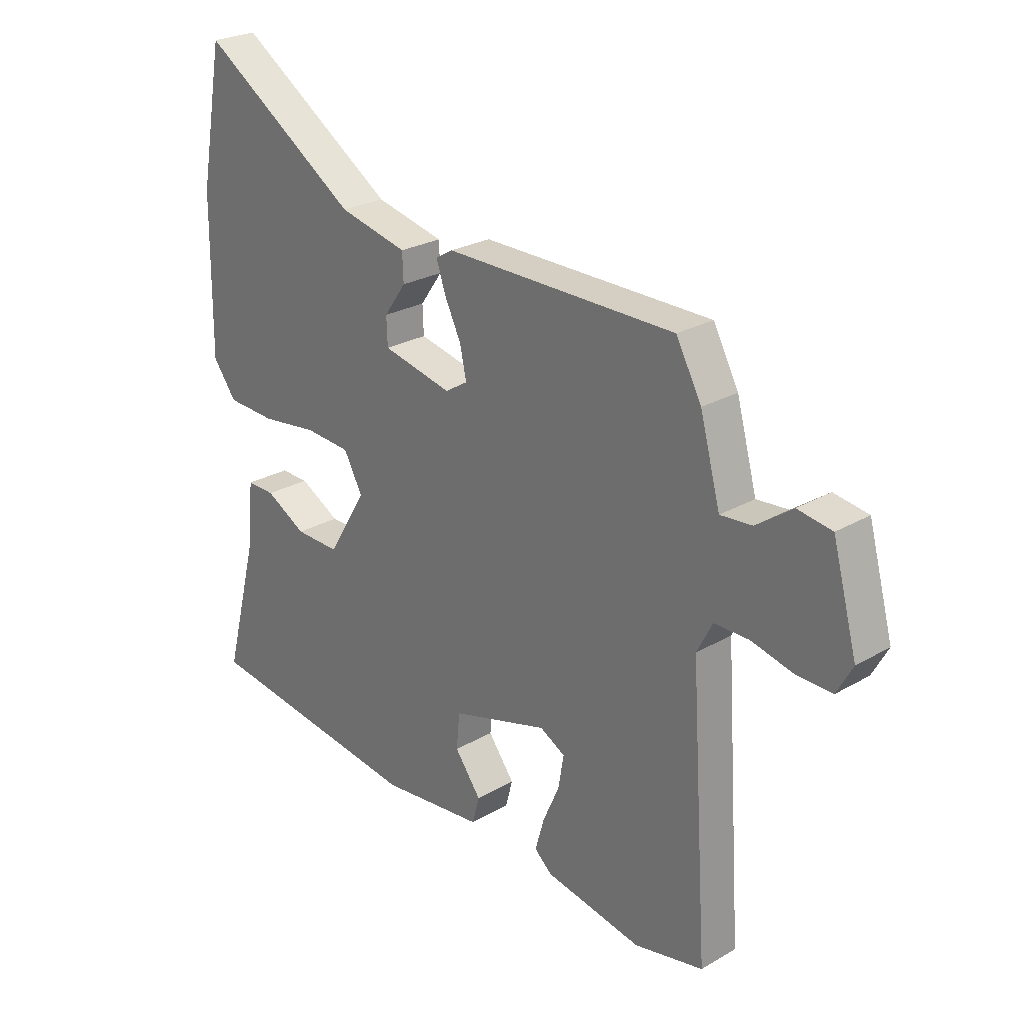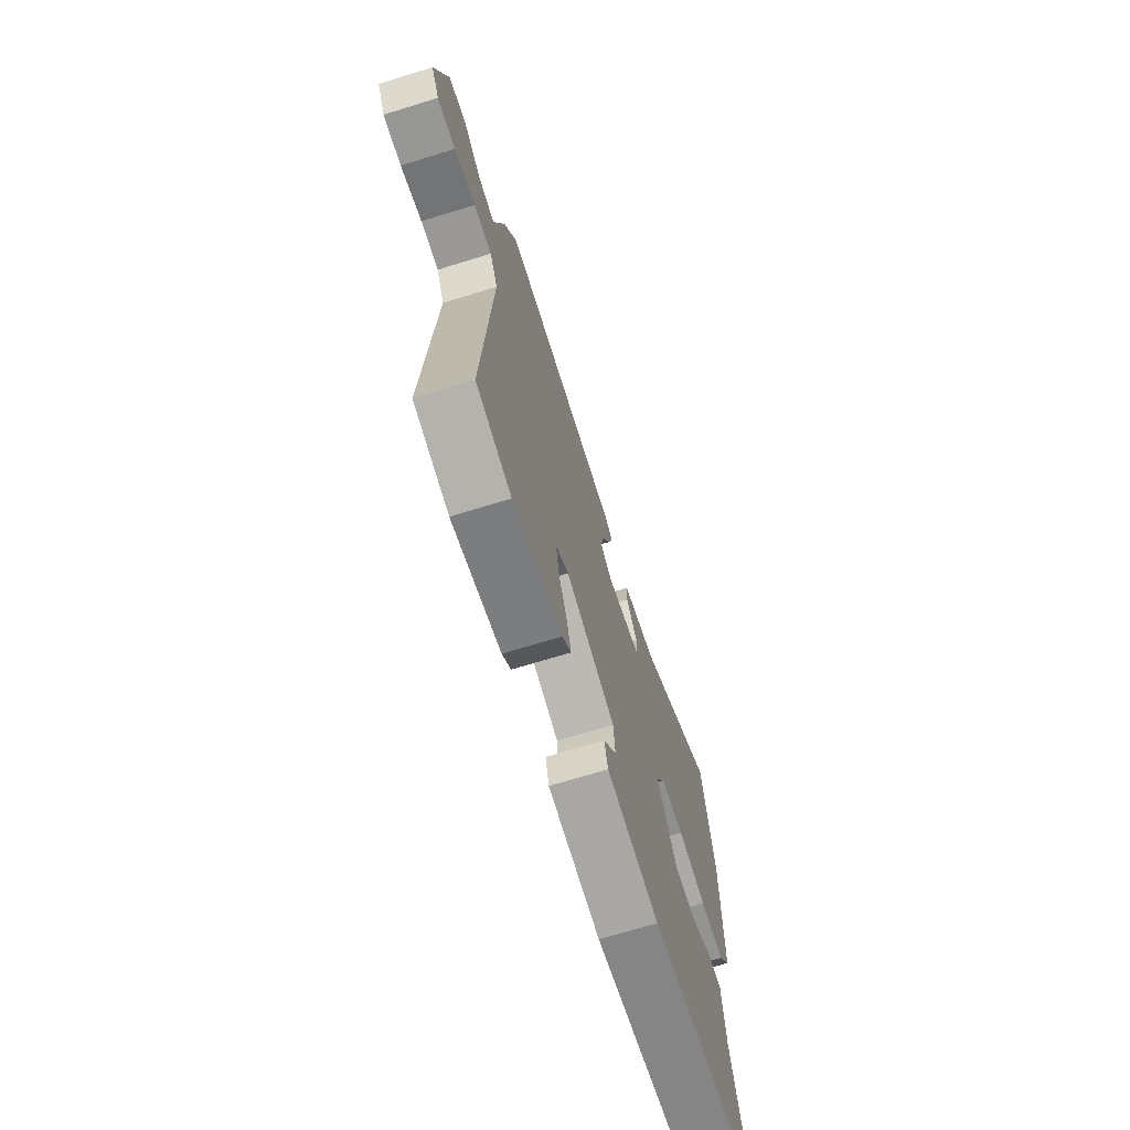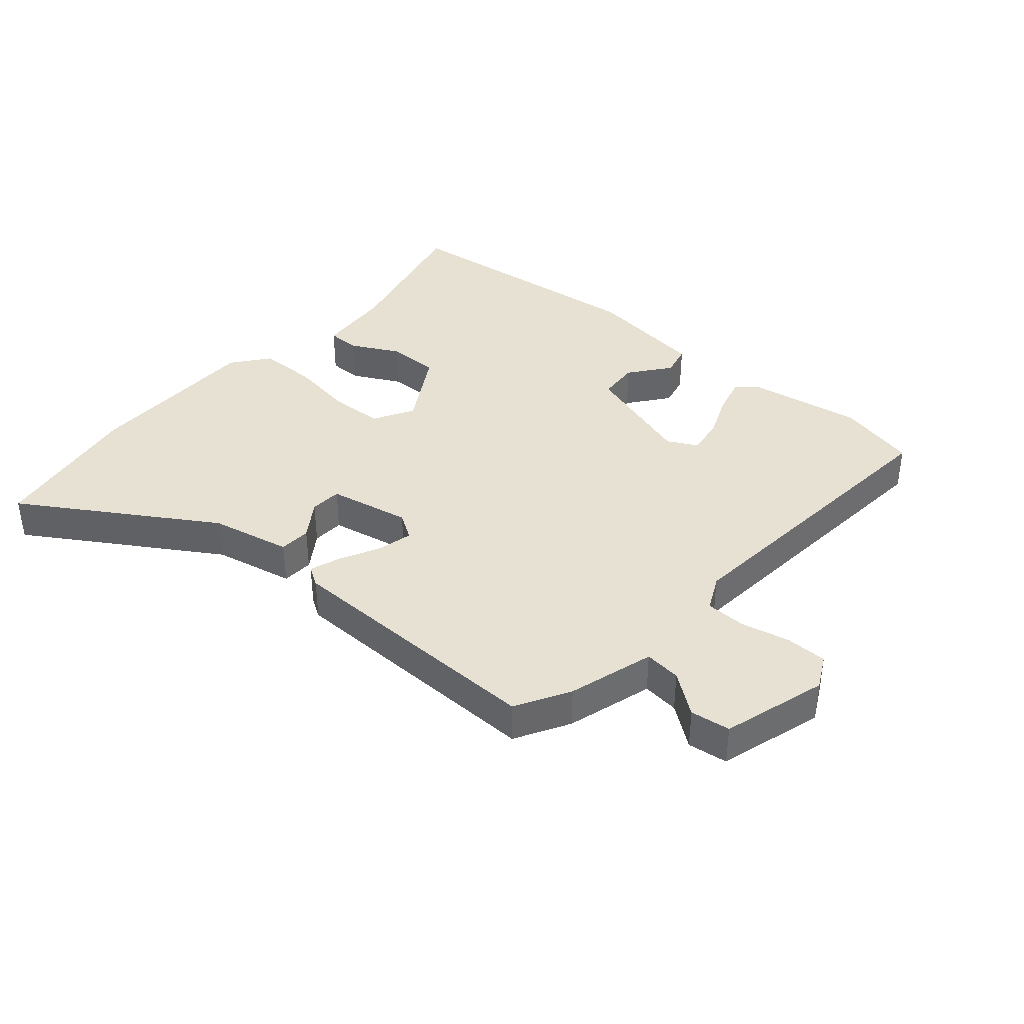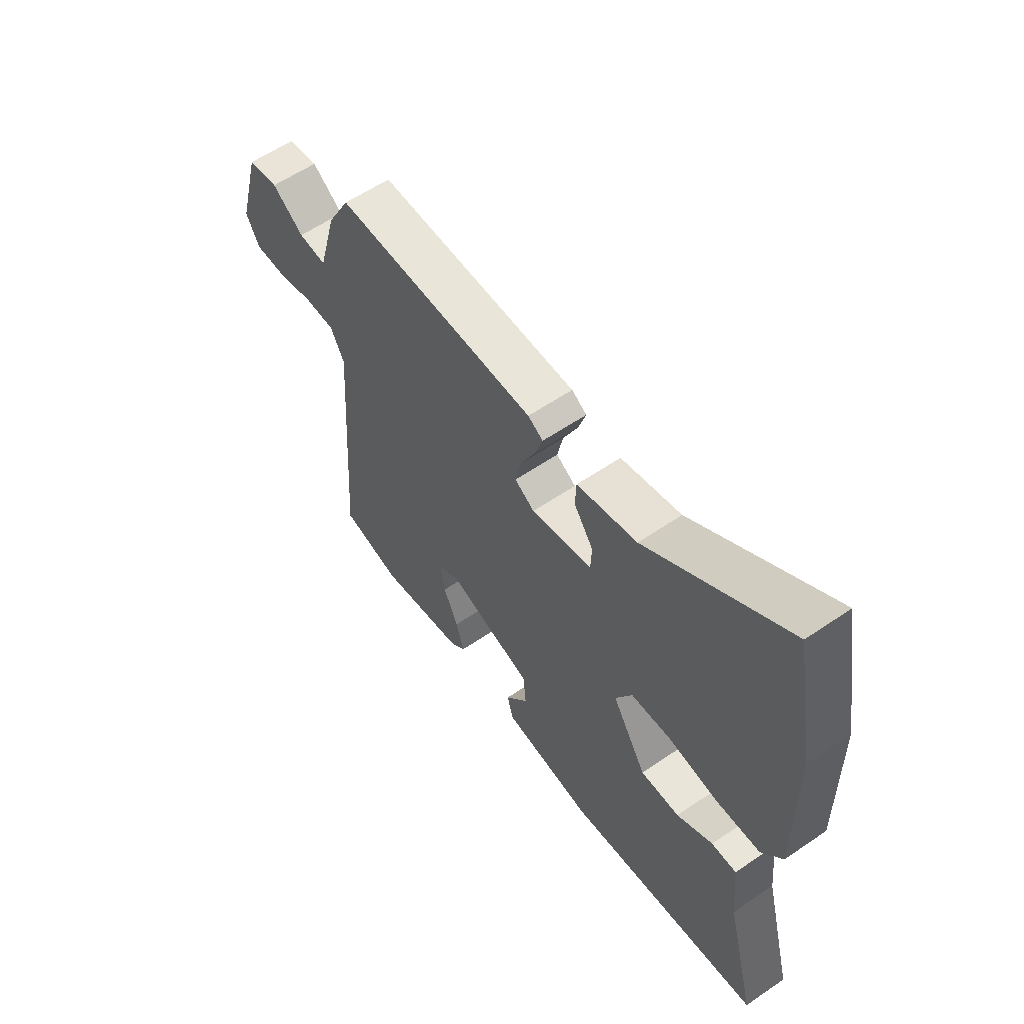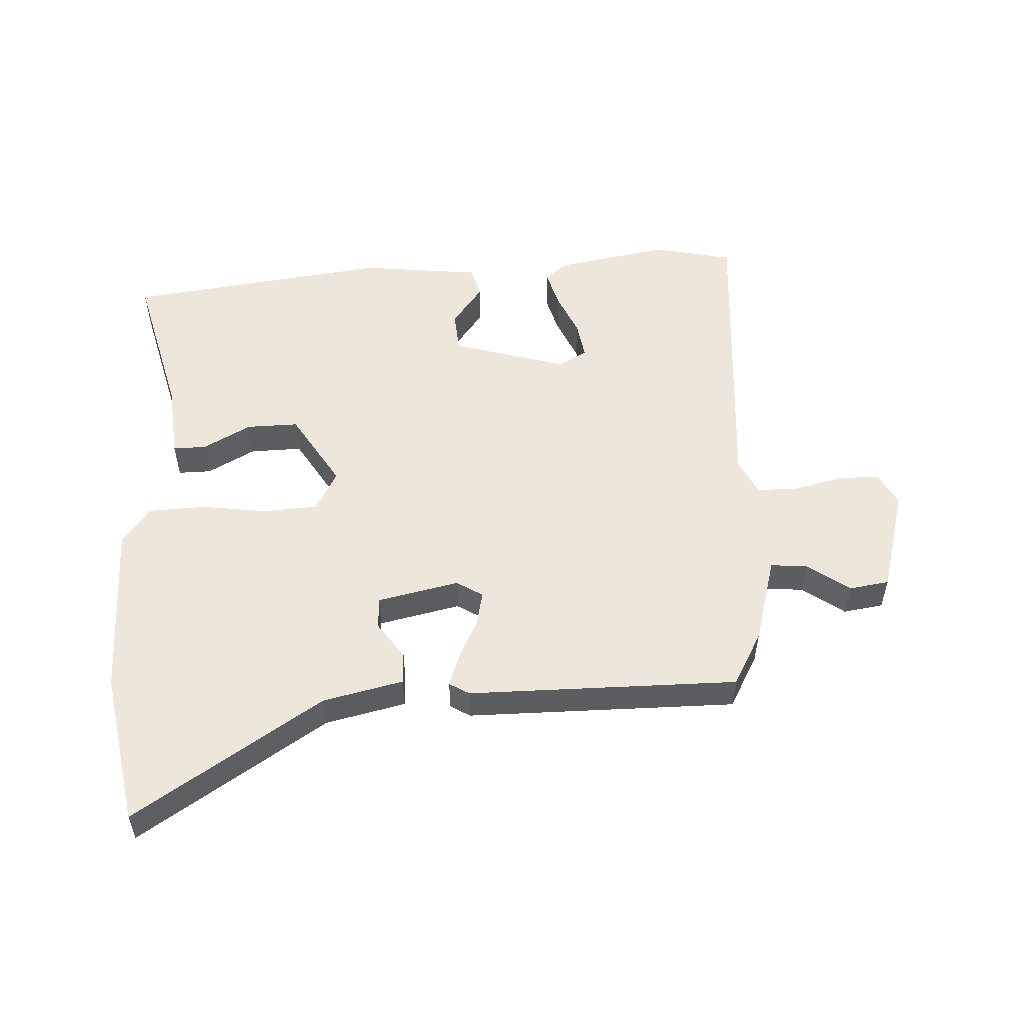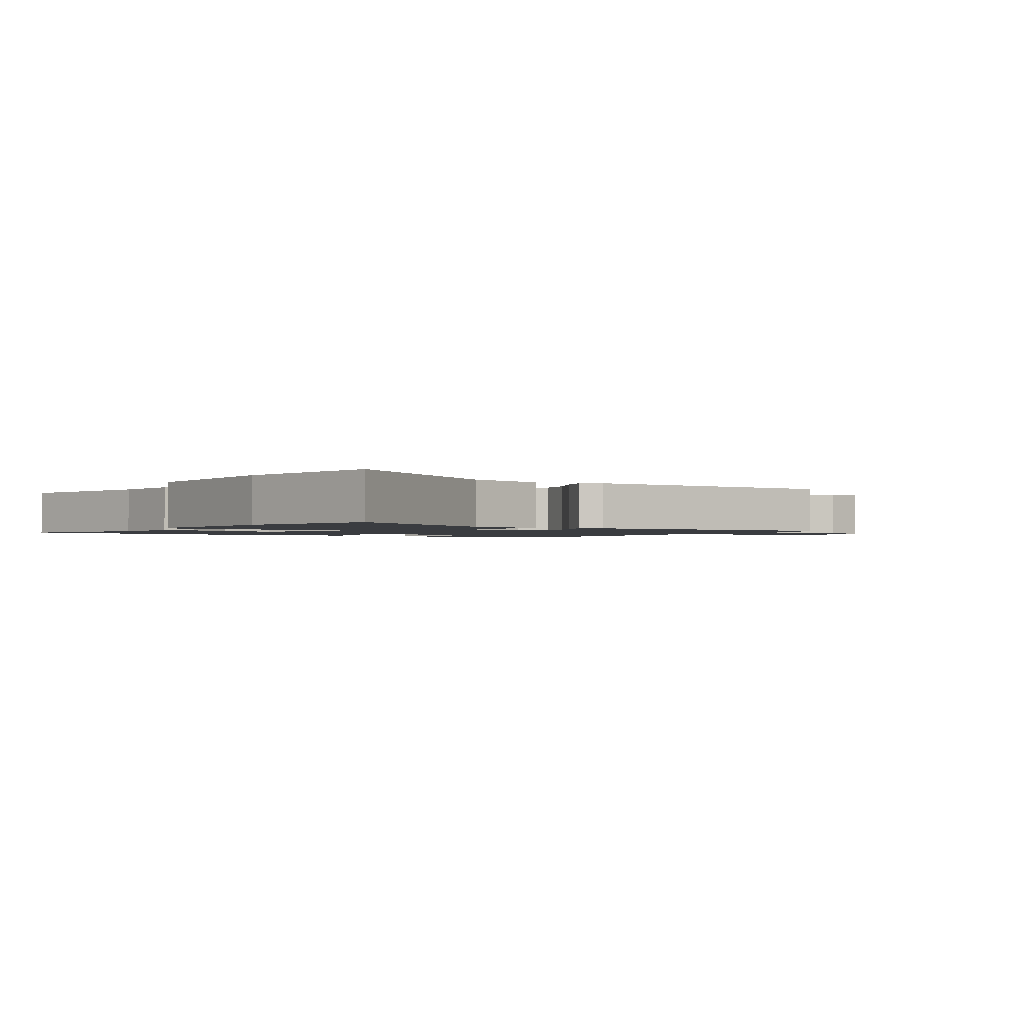
<metadata>
{"format":"obj","ext":"obj","renderer":"f3d","projection":"perspective","resolution":1024,"background":"white","views":[{"elev":25.4,"azim":47.1,"up":"+Z"},{"elev":-68.9,"azim":107.2,"up":"+Z"},{"elev":38.9,"azim":42.0,"up":"+Y"},{"elev":58.5,"azim":-125.2,"up":"+Z"},{"elev":53.5,"azim":-2.6,"up":"+Y"},{"elev":-1.5,"azim":-33.5,"up":"+Y"}]}
</metadata>
<code>
v 0.58 0.07 -0.483
v 0.451 0.07 -0.51
v 0.27 0.07 -0.476
v 0.237 0.07 -0.447
v 0.254 0.07 -0.387
v 0.285 0.07 -0.317
v 0.295 0.07 -0.257
v 0.248 0.07 -0.231
v 0.066 0.07 -0.284
v 0.06 0.07 -0.35
v 0.109 0.07 -0.416
v 0.096 0.07 -0.466
v -0.097 0.07 -0.487
v -0.516 0.07 -0.431
v -0.453 0.07 -0.189
v -0.441 0.07 -0.067
v -0.388 0.07 -0.068
v -0.312 0.07 -0.11
v -0.229 0.07 -0.112
v -0.156 0.07 0.007
v -0.191 0.07 0.072
v -0.277 0.07 0.078
v -0.383 0.07 0.064
v -0.475 0.07 0.068
v -0.519 0.07 0.127
v -0.516 0.07 0.411
v -0.471 0.07 0.656
v -0.174 0.07 0.461
v -0.046 0.07 0.431
v -0.044 0.07 0.38
v -0.085 0.07 0.322
v -0.083 0.07 0.271
v 0.047 0.07 0.242
v 0.089 0.07 0.268
v 0.077 0.07 0.324
v 0.046 0.07 0.388
v 0.029 0.07 0.439
v 0.061 0.07 0.458
v 0.492 0.07 0.456
v 0.539 0.07 0.369
v 0.577 0.07 0.23
v 0.636 0.07 0.235
v 0.703 0.07 0.283
v 0.767 0.07 0.273
v 0.813 0.07 0.104
v 0.784 0.07 0.051
v 0.718 0.07 0.052
v 0.64 0.07 0.071
v 0.575 0.07 0.071
v 0.546 0.07 0.015
v 0.58 0 -0.483
v 0.451 0 -0.51
v 0.27 0 -0.476
v 0.237 0 -0.447
v 0.254 0 -0.387
v 0.285 0 -0.317
v 0.295 0 -0.257
v 0.248 0 -0.231
v 0.066 0 -0.284
v 0.06 0 -0.35
v 0.109 0 -0.416
v 0.096 0 -0.466
v -0.097 0 -0.487
v -0.516 0 -0.431
v -0.453 0 -0.189
v -0.441 0 -0.067
v -0.388 0 -0.068
v -0.312 0 -0.11
v -0.229 0 -0.112
v -0.156 0 0.007
v -0.191 0 0.072
v -0.277 0 0.078
v -0.383 0 0.064
v -0.475 0 0.068
v -0.519 0 0.127
v -0.516 0 0.411
v -0.471 0 0.656
v -0.174 0 0.461
v -0.046 0 0.431
v -0.044 0 0.38
v -0.085 0 0.322
v -0.083 0 0.271
v 0.047 0 0.242
v 0.089 0 0.268
v 0.077 0 0.324
v 0.046 0 0.388
v 0.029 0 0.439
v 0.061 0 0.458
v 0.492 0 0.456
v 0.539 0 0.369
v 0.577 0 0.23
v 0.636 0 0.235
v 0.703 0 0.283
v 0.767 0 0.273
v 0.813 0 0.104
v 0.784 0 0.051
v 0.718 0 0.052
v 0.64 0 0.071
v 0.575 0 0.071
v 0.546 0 0.015
f 46 47 48
f 45 46 48
f 44 45 48
f 43 44 48
f 42 43 48
f 41 42 48 49
f 41 49 50
f 40 41 50
f 39 40 50
f 38 39 50
f 37 38 50
f 36 37 50
f 35 36 50
f 28 29 30 31
f 28 31 32
f 27 28 32
f 26 27 32
f 25 26 32
f 24 25 32
f 23 24 32
f 22 23 32
f 21 22 32 33
f 15 16 17 18
f 15 18 19
f 14 15 19
f 13 14 19
f 12 13 19
f 11 12 19
f 10 11 19
f 9 10 19 20
f 4 5 6
f 3 4 6
f 2 3 6
f 1 2 6
f 50 1 6
f 50 6 7
f 50 7 8
f 35 50 8
f 34 35 8
f 21 33 34
f 20 21 34
f 9 20 34
f 8 9 34
f 98 97 96
f 98 96 95
f 98 95 94
f 98 94 93
f 98 93 92
f 99 98 92 91
f 100 99 91
f 100 91 90
f 100 90 89
f 100 89 88
f 100 88 87
f 100 87 86
f 100 86 85
f 81 80 79 78
f 82 81 78
f 82 78 77
f 82 77 76
f 82 76 75
f 82 75 74
f 82 74 73
f 82 73 72
f 83 82 72 71
f 68 67 66 65
f 69 68 65
f 69 65 64
f 69 64 63
f 69 63 62
f 69 62 61
f 69 61 60
f 70 69 60 59
f 56 55 54
f 56 54 53
f 56 53 52
f 56 52 51
f 56 51 100
f 57 56 100
f 58 57 100
f 58 100 85
f 58 85 84
f 84 83 71
f 84 71 70
f 84 70 59
f 84 59 58
f 1 51 52 2
f 2 52 53 3
f 3 53 54 4
f 4 54 55 5
f 5 55 56 6
f 6 56 57 7
f 7 57 58 8
f 8 58 59 9
f 9 59 60 10
f 10 60 61 11
f 11 61 62 12
f 12 62 63 13
f 13 63 64 14
f 14 64 65 15
f 15 65 66 16
f 16 66 67 17
f 17 67 68 18
f 18 68 69 19
f 19 69 70 20
f 20 70 71 21
f 21 71 72 22
f 22 72 73 23
f 23 73 74 24
f 24 74 75 25
f 25 75 76 26
f 26 76 77 27
f 27 77 78 28
f 28 78 79 29
f 29 79 80 30
f 30 80 81 31
f 31 81 82 32
f 32 82 83 33
f 33 83 84 34
f 34 84 85 35
f 35 85 86 36
f 36 86 87 37
f 37 87 88 38
f 38 88 89 39
f 39 89 90 40
f 40 90 91 41
f 41 91 92 42
f 42 92 93 43
f 43 93 94 44
f 44 94 95 45
f 45 95 96 46
f 46 96 97 47
f 47 97 98 48
f 48 98 99 49
f 49 99 100 50
f 50 100 51 1

</code>
